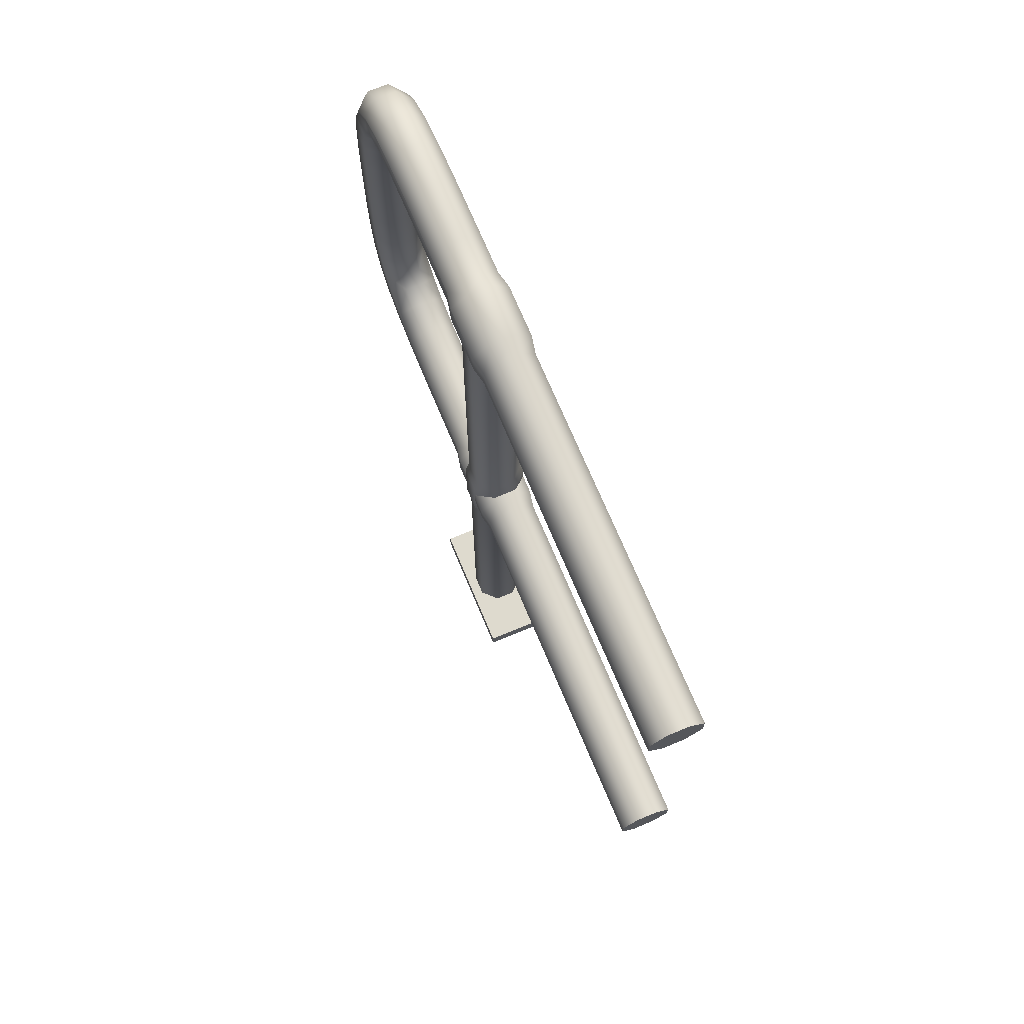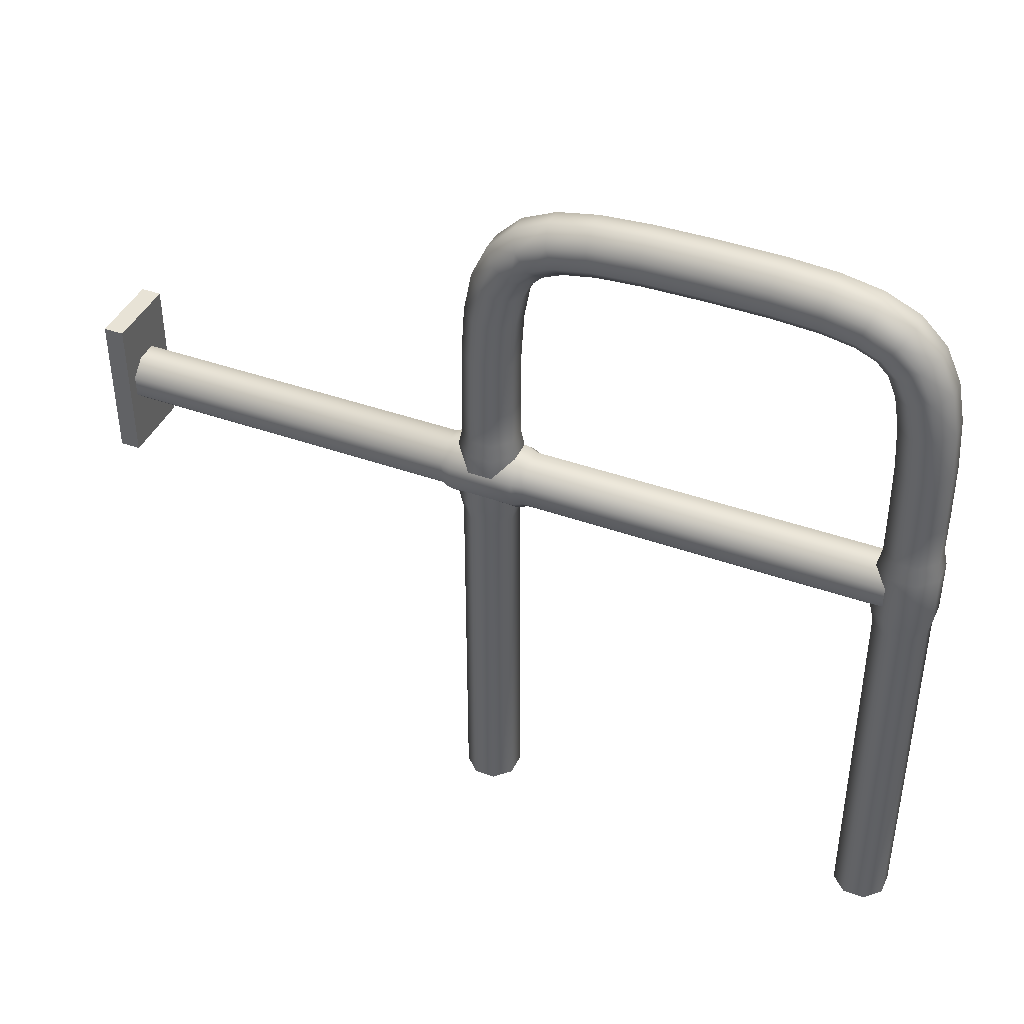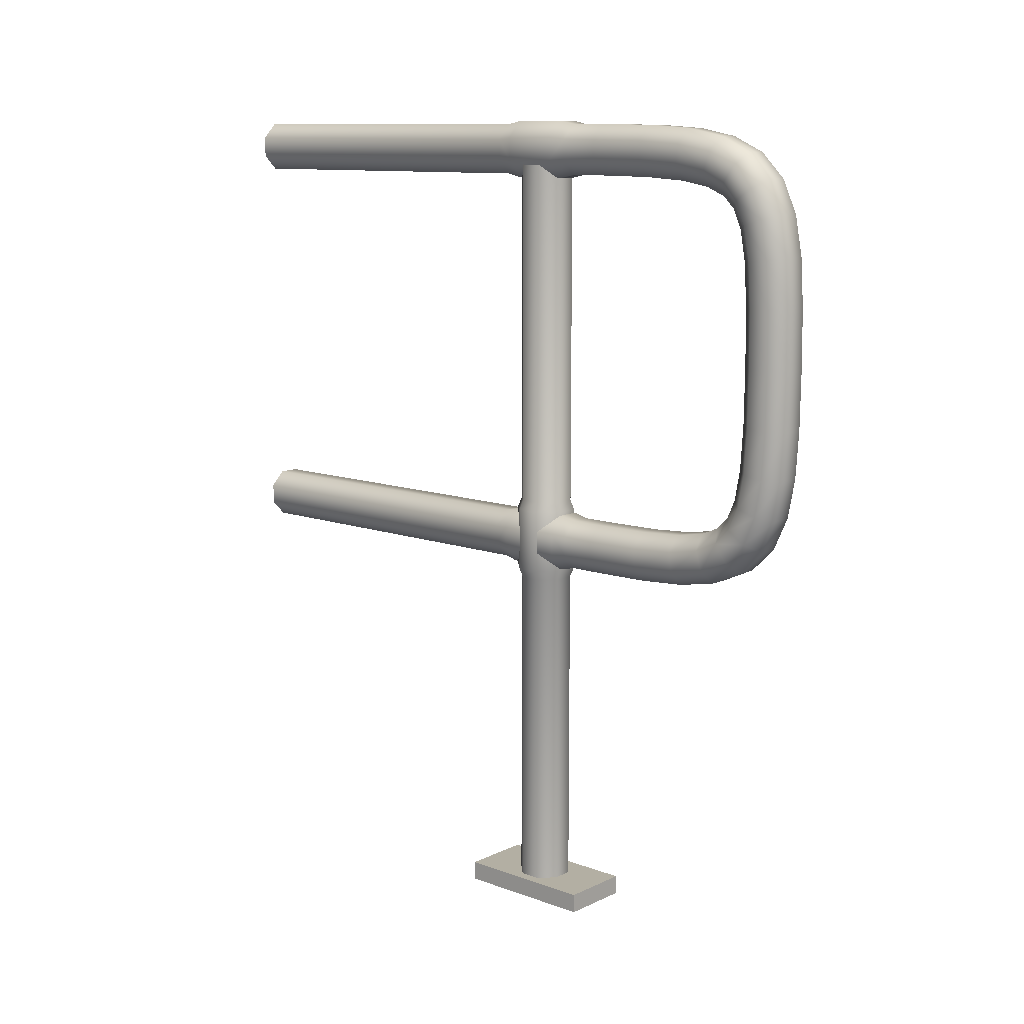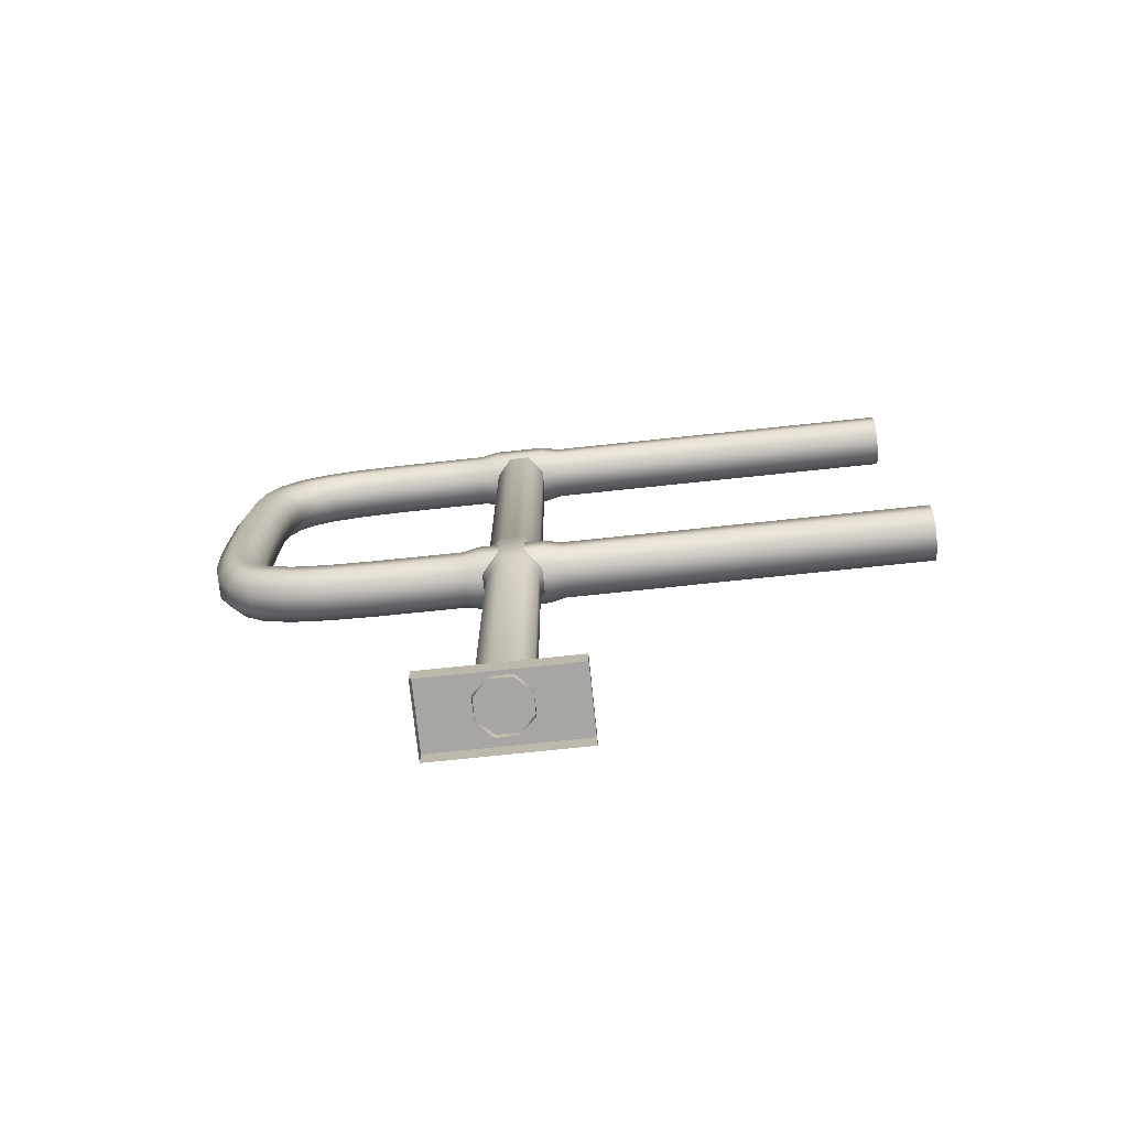
<metadata>
{"format":"obj","ext":"obj","renderer":"f3d","projection":"perspective","resolution":1024,"background":"white","views":[{"elev":71.3,"azim":157.3,"up":"+Y"},{"elev":41.5,"azim":113.4,"up":"+Z"},{"elev":11.1,"azim":-48.3,"up":"+Y"},{"elev":-74.1,"azim":96.0,"up":"+Y"}]}
</metadata>
<code>
o railend_self
v 0.05071 -2.1e-05 0.5309
v 0.05071 0.9561 0.5309
v 0.0763 -2.1e-05 0.5309
v 0.0763 0.9561 0.5309
v 0.09439 -2.1e-05 0.5128
v 0.09439 0.9561 0.5128
v 0.09439 -2.1e-05 0.4872
v 0.09439 0.9561 0.4872
v 0.0763 -2.1e-05 0.4691
v 0.0763 0.9561 0.4691
v 0.05071 -2.1e-05 0.4691
v 0.05071 0.9561 0.4691
v 0.03261 -2.1e-05 0.4872
v 0.03261 0.9561 0.4872
v 0.03261 -2.1e-05 0.5128
v 0.03261 0.9561 0.5128
v 0.05071 0.9998 0.6
v 0.05071 0.9998 -1.1e-05
v 0.0763 0.9998 0.6
v 0.0763 0.9998 -1.1e-05
v 0.09439 0.9817 0.6
v 0.09439 0.9817 -1.1e-05
v 0.09439 0.9561 0.6
v 0.09439 0.9561 -1.1e-05
v 0.0763 0.938 0.6
v 0.0763 0.938 -1.1e-05
v 0.05071 0.938 0.6
v 0.05071 0.938 -1.1e-05
v 0.03261 0.9561 0.6
v 0.03261 0.9561 -1.1e-05
v 0.03261 0.9817 0.6
v 0.03261 0.9817 -1.1e-05
v 0.05072 0.4997 0.6
v 0.05072 0.4997 -1.1e-05
v 0.07629 0.4997 0.6
v 0.07629 0.4997 -1.1e-05
v 0.09436 0.4817 0.6
v 0.09436 0.4817 -1.1e-05
v 0.09436 0.4561 0.6
v 0.09436 0.4561 -1.1e-05
v 0.07629 0.438 0.6
v 0.07629 0.438 -1.1e-05
v 0.05072 0.438 0.6
v 0.05072 0.438 -1.1e-05
v 0.03265 0.4561 0.6
v 0.03265 0.4561 -1.1e-05
v 0.03265 0.4817 0.6
v 0.03265 0.4817 -1.1e-05
v 0.05071 0.5206 0.5309
v 0.05071 0.4181 0.5309
v 0.04885 0.5084 0.5354
v 0.04885 0.4303 0.5354
v 0.0763 0.4181 0.5309
v 0.0763 0.5206 0.5309
v 0.07815 0.4303 0.5354
v 0.07815 0.5084 0.5354
v 0.09439 0.4181 0.5128
v 0.09439 0.5206 0.5128
v 0.09887 0.4303 0.5147
v 0.09887 0.5084 0.5147
v 0.09439 0.4181 0.4872
v 0.09439 0.5206 0.4872
v 0.09887 0.4303 0.4853
v 0.09887 0.5084 0.4853
v 0.0763 0.4181 0.4691
v 0.0763 0.5206 0.4691
v 0.07815 0.4303 0.4646
v 0.07815 0.5084 0.4646
v 0.05071 0.4181 0.4691
v 0.05071 0.5206 0.4691
v 0.04885 0.4303 0.4646
v 0.04885 0.5084 0.4646
v 0.03261 0.4181 0.4872
v 0.03261 0.5206 0.4872
v 0.02813 0.4303 0.4853
v 0.02813 0.5084 0.4853
v 0.03261 0.4181 0.5128
v 0.03261 0.5206 0.5128
v 0.02813 0.4303 0.5147
v 0.02813 0.5084 0.5147
v 0.05071 0.9998 0.4467
v 0.05071 0.9998 0.5533
v 0.04895 1.004 0.468
v 0.04895 1.004 0.532
v 0.0763 0.9998 0.5533
v 0.0763 0.9998 0.4467
v 0.07806 1.004 0.532
v 0.07806 1.004 0.468
v 0.09439 0.9817 0.5533
v 0.09439 0.9817 0.4467
v 0.09864 0.9834 0.532
v 0.09864 0.9834 0.468
v 0.09439 0.9561 0.5533
v 0.09439 0.9561 0.4467
v 0.09864 0.9543 0.532
v 0.09864 0.9543 0.468
v 0.0763 0.938 0.5533
v 0.0763 0.938 0.4467
v 0.07806 0.9338 0.532
v 0.07806 0.9338 0.468
v 0.05071 0.938 0.5533
v 0.05071 0.938 0.4467
v 0.04895 0.9338 0.532
v 0.04895 0.9338 0.468
v 0.03261 0.9561 0.5533
v 0.03261 0.9561 0.4467
v 0.02837 0.9543 0.532
v 0.02837 0.9543 0.468
v 0.03261 0.9817 0.5533
v 0.03261 0.9817 0.4467
v 0.02837 0.9834 0.532
v 0.02837 0.9834 0.468
v 0.05072 0.4997 0.4411
v 0.05072 0.4997 0.5589
v 0.04909 0.5037 0.4607
v 0.04909 0.5037 0.5393
v 0.07629 0.4997 0.5589
v 0.07629 0.4997 0.4411
v 0.07792 0.5037 0.5393
v 0.07792 0.5037 0.4607
v 0.09436 0.4817 0.5589
v 0.09436 0.4817 0.4411
v 0.09831 0.4833 0.5393
v 0.09831 0.4833 0.4607
v 0.09436 0.4561 0.5589
v 0.09436 0.4561 0.4411
v 0.09831 0.4545 0.5393
v 0.09831 0.4545 0.4607
v 0.07629 0.438 0.5589
v 0.07629 0.438 0.4411
v 0.07792 0.4341 0.5393
v 0.07792 0.4341 0.4607
v 0.05072 0.438 0.5589
v 0.05072 0.438 0.4411
v 0.04909 0.4341 0.5393
v 0.04909 0.4341 0.4607
v 0.03265 0.4561 0.5589
v 0.03265 0.4561 0.4411
v 0.0287 0.4545 0.5393
v 0.0287 0.4545 0.4607
v 0.03265 0.4817 0.5589
v 0.03265 0.4817 0.4411
v 0.0287 0.4833 0.5393
v 0.0287 0.4833 0.4607
v 0.01949 -0.01501 0.4116
v 0.01949 0.008888 0.4116
v 0.01949 -0.01501 0.5884
v 0.01949 0.008888 0.5884
v 0.1075 -0.01501 0.4116
v 0.1075 0.008888 0.4116
v 0.1075 -0.01501 0.5884
v 0.1075 0.008888 0.5884
v 0.05072 0.7189 0.8192
v 0.07629 0.7189 0.8192
v 0.09436 0.7189 0.8372
v 0.09436 0.7189 0.8628
v 0.07629 0.7189 0.8809
v 0.05072 0.7189 0.8809
v 0.03265 0.7189 0.8628
v 0.03265 0.7189 0.8372
v 0.0763 0.9989 0.6718
v 0.0763 0.9951 0.7305
v 0.07629 0.9859 0.7788
v 0.07629 0.9677 0.8188
v 0.07629 0.9377 0.8488
v 0.07629 0.8977 0.867
v 0.07629 0.8493 0.8762
v 0.07629 0.7907 0.88
v 0.09439 0.9809 0.6711
v 0.09438 0.9772 0.7282
v 0.09438 0.9687 0.7734
v 0.09438 0.9528 0.8085
v 0.09438 0.9274 0.8339
v 0.09437 0.8923 0.8498
v 0.09437 0.8471 0.8583
v 0.09436 0.79 0.862
v 0.09439 0.9553 0.6702
v 0.09438 0.9518 0.725
v 0.09438 0.9442 0.7658
v 0.09438 0.9317 0.794
v 0.09438 0.9129 0.8128
v 0.09437 0.8846 0.8254
v 0.09437 0.8439 0.8329
v 0.09436 0.7891 0.8364
v 0.0763 0.9372 0.6695
v 0.0763 0.9339 0.7228
v 0.07629 0.927 0.7604
v 0.07629 0.9168 0.7837
v 0.07629 0.9026 0.7979
v 0.07629 0.8792 0.8081
v 0.07629 0.8417 0.815
v 0.07629 0.7884 0.8184
v 0.05071 0.9372 0.6695
v 0.05071 0.9339 0.7228
v 0.05071 0.927 0.7604
v 0.05071 0.9168 0.7837
v 0.05072 0.9026 0.7979
v 0.05072 0.8792 0.8081
v 0.05072 0.8417 0.815
v 0.05072 0.7884 0.8184
v 0.03262 0.9553 0.6702
v 0.03262 0.9518 0.725
v 0.03262 0.9442 0.7658
v 0.03263 0.9317 0.794
v 0.03263 0.9129 0.8128
v 0.03263 0.8846 0.8254
v 0.03264 0.8439 0.8329
v 0.03264 0.7891 0.8364
v 0.03262 0.9809 0.6711
v 0.03262 0.9772 0.7282
v 0.03262 0.9687 0.7734
v 0.03263 0.9528 0.8085
v 0.03263 0.9274 0.8339
v 0.03263 0.8923 0.8498
v 0.03264 0.8471 0.8583
v 0.03264 0.79 0.862
v 0.05072 0.7907 0.88
v 0.05072 0.8493 0.8762
v 0.05072 0.8977 0.867
v 0.05072 0.9377 0.8488
v 0.05071 0.9677 0.8188
v 0.05071 0.9859 0.7788
v 0.05071 0.9951 0.7305
v 0.05071 0.9989 0.6718
v 0.07629 0.5005 0.6695
v 0.07629 0.5039 0.7228
v 0.07629 0.5108 0.7604
v 0.07629 0.5209 0.7837
v 0.07629 0.5352 0.798
v 0.07629 0.5585 0.8081
v 0.07629 0.5961 0.815
v 0.07629 0.6494 0.8184
v 0.09436 0.4825 0.6702
v 0.09436 0.486 0.725
v 0.09436 0.4935 0.7658
v 0.09436 0.5061 0.794
v 0.09436 0.5249 0.8128
v 0.09436 0.5531 0.8254
v 0.09436 0.5939 0.8329
v 0.09436 0.6487 0.8364
v 0.09436 0.4569 0.6711
v 0.09436 0.4606 0.7282
v 0.09436 0.4691 0.7734
v 0.09436 0.485 0.8085
v 0.09436 0.5104 0.8339
v 0.09436 0.5455 0.8498
v 0.09436 0.5907 0.8583
v 0.09436 0.6478 0.862
v 0.07629 0.4389 0.6718
v 0.07629 0.4427 0.7304
v 0.07629 0.4519 0.7788
v 0.07629 0.4701 0.8188
v 0.07629 0.5001 0.8488
v 0.07629 0.5401 0.867
v 0.07629 0.5885 0.8762
v 0.07629 0.6471 0.88
v 0.05072 0.4389 0.6718
v 0.05072 0.4427 0.7304
v 0.05072 0.4519 0.7788
v 0.05072 0.4701 0.8188
v 0.05072 0.5001 0.8488
v 0.05072 0.5401 0.867
v 0.05072 0.5885 0.8762
v 0.05072 0.6471 0.88
v 0.03265 0.4569 0.6711
v 0.03265 0.4606 0.7282
v 0.03265 0.4691 0.7734
v 0.03265 0.485 0.8085
v 0.03265 0.5104 0.8339
v 0.03265 0.5455 0.8498
v 0.03265 0.5907 0.8583
v 0.03265 0.6478 0.862
v 0.03265 0.4825 0.6702
v 0.03265 0.486 0.725
v 0.03265 0.4935 0.7658
v 0.03265 0.5061 0.794
v 0.03265 0.5249 0.8128
v 0.03265 0.5531 0.8254
v 0.03265 0.5939 0.8329
v 0.03265 0.6487 0.8364
v 0.05072 0.6494 0.8184
v 0.05072 0.5961 0.815
v 0.05072 0.5585 0.8081
v 0.05072 0.5352 0.798
v 0.05072 0.5209 0.7837
v 0.05072 0.5108 0.7604
v 0.05072 0.5039 0.7228
v 0.05072 0.5005 0.6695
f 147 146 145
f 151 148 147
f 149 152 151
f 145 150 149
f 150 148 152
f 147 148 146
f 151 152 148
f 149 150 152
f 145 146 150
f 150 146 148
f 1 77 15
f 7 57 5
f 9 61 7
f 11 65 9
f 13 69 11
f 15 73 13
f 3 50 1
f 31 82 109
f 23 89 21
f 25 93 23
f 27 97 25
f 29 101 27
f 31 105 29
f 26 30 18
f 17 85 82
f 47 114 141
f 39 121 37
f 41 125 39
f 43 129 41
f 45 133 43
f 47 137 45
f 46 48 34
f 33 117 114
f 5 53 3
f 78 14 74
f 74 12 70
f 70 10 66
f 66 8 62
f 62 6 58
f 58 4 54
f 54 2 49
f 80 49 78
f 79 51 80
f 79 50 52
f 76 78 74
f 75 80 76
f 73 79 75
f 70 76 74
f 71 76 72
f 69 75 71
f 66 72 70
f 67 72 68
f 65 71 67
f 62 68 66
f 63 68 64
f 61 67 63
f 60 62 58
f 59 64 60
f 57 63 59
f 56 58 54
f 55 60 56
f 55 57 59
f 51 54 49
f 52 56 51
f 52 53 55
f 49 16 78
f 21 85 19
f 110 30 106
f 106 28 102
f 102 26 98
f 98 24 94
f 94 22 90
f 90 20 86
f 86 18 81
f 112 81 110
f 111 83 112
f 109 84 111
f 108 110 106
f 107 112 108
f 107 109 111
f 102 108 106
f 103 108 104
f 103 105 107
f 100 102 98
f 99 104 100
f 97 103 99
f 94 100 98
f 95 100 96
f 93 99 95
f 90 96 94
f 91 96 92
f 89 95 91
f 88 90 86
f 87 92 88
f 87 89 91
f 83 86 81
f 84 88 83
f 82 87 84
f 81 32 110
f 35 121 117
f 142 46 138
f 134 46 44
f 134 42 130
f 130 40 126
f 126 38 122
f 122 36 118
f 118 34 113
f 142 115 113
f 143 115 144
f 141 116 143
f 138 144 142
f 139 144 140
f 137 143 139
f 134 140 138
f 135 140 136
f 133 139 135
f 130 136 134
f 131 136 132
f 129 135 131
f 128 130 126
f 127 132 128
f 127 129 131
f 124 126 122
f 123 128 124
f 123 125 127
f 120 122 118
f 119 124 120
f 119 121 123
f 115 118 113
f 116 120 115
f 116 117 119
f 113 48 142
f 158 216 159
f 159 208 160
f 160 200 153
f 200 154 153
f 192 155 154
f 184 156 155
f 176 157 156
f 157 217 158
f 175 168 176
f 174 167 175
f 173 166 174
f 173 164 165
f 172 163 164
f 171 162 163
f 170 161 162
f 169 19 161
f 183 176 184
f 182 175 183
f 181 174 182
f 181 172 173
f 180 171 172
f 179 170 171
f 178 169 170
f 177 21 169
f 191 184 192
f 190 183 191
f 189 182 190
f 189 180 181
f 188 179 180
f 187 178 179
f 186 177 178
f 185 23 177
f 199 192 200
f 198 191 199
f 198 189 190
f 197 188 189
f 196 187 188
f 195 186 187
f 194 185 186
f 27 185 193
f 208 199 200
f 207 198 199
f 206 197 198
f 204 197 205
f 203 196 204
f 202 195 203
f 201 194 202
f 29 193 201
f 216 207 208
f 215 206 207
f 214 205 206
f 212 205 213
f 211 204 212
f 210 203 211
f 209 202 210
f 31 201 209
f 217 215 216
f 218 214 215
f 219 213 214
f 221 213 220
f 222 212 221
f 223 211 222
f 224 210 223
f 17 209 224
f 167 217 168
f 166 218 167
f 166 220 219
f 165 221 220
f 164 222 221
f 163 223 222
f 161 223 162
f 19 224 161
f 281 160 153
f 280 159 160
f 272 158 159
f 158 256 157
f 157 248 156
f 156 240 155
f 155 232 154
f 232 153 154
f 240 231 232
f 239 230 231
f 238 229 230
f 237 228 229
f 235 228 236
f 234 227 235
f 233 226 234
f 37 225 233
f 248 239 240
f 247 238 239
f 246 237 238
f 245 236 237
f 243 236 244
f 242 235 243
f 241 234 242
f 39 233 241
f 256 247 248
f 255 246 247
f 254 245 246
f 252 245 253
f 251 244 252
f 250 243 251
f 249 242 250
f 41 241 249
f 263 256 264
f 262 255 263
f 261 254 262
f 261 252 253
f 259 252 260
f 258 251 259
f 257 250 258
f 43 249 257
f 271 264 272
f 270 263 271
f 269 262 270
f 269 260 261
f 268 259 260
f 267 258 259
f 266 257 258
f 265 43 257
f 279 272 280
f 278 271 279
f 277 270 278
f 276 269 277
f 276 267 268
f 275 266 267
f 274 265 266
f 273 45 265
f 282 280 281
f 283 279 282
f 284 278 283
f 284 276 277
f 285 275 276
f 286 274 275
f 287 273 274
f 288 47 273
f 231 281 232
f 230 282 231
f 229 283 230
f 229 285 284
f 227 285 228
f 226 286 227
f 225 287 226
f 35 288 225
f 1 50 77
f 7 61 57
f 9 65 61
f 11 69 65
f 13 73 69
f 15 77 73
f 3 53 50
f 31 17 82
f 23 93 89
f 25 97 93
f 27 101 97
f 29 105 101
f 31 109 105
f 18 20 22
f 22 24 18
f 24 26 18
f 26 28 30
f 30 32 18
f 17 19 85
f 47 33 114
f 39 125 121
f 41 129 125
f 43 133 129
f 45 137 133
f 47 141 137
f 34 36 42
f 36 38 42
f 38 40 42
f 42 44 34
f 44 46 34
f 33 35 117
f 5 57 53
f 78 16 14
f 74 14 12
f 70 12 10
f 66 10 8
f 62 8 6
f 58 6 4
f 54 4 2
f 80 51 49
f 79 52 51
f 79 77 50
f 76 80 78
f 75 79 80
f 73 77 79
f 70 72 76
f 71 75 76
f 69 73 75
f 66 68 72
f 67 71 72
f 65 69 71
f 62 64 68
f 63 67 68
f 61 65 67
f 60 64 62
f 59 63 64
f 57 61 63
f 56 60 58
f 55 59 60
f 55 53 57
f 51 56 54
f 52 55 56
f 52 50 53
f 49 2 16
f 21 89 85
f 110 32 30
f 106 30 28
f 102 28 26
f 98 26 24
f 94 24 22
f 90 22 20
f 86 20 18
f 112 83 81
f 111 84 83
f 109 82 84
f 108 112 110
f 107 111 112
f 107 105 109
f 102 104 108
f 103 107 108
f 103 101 105
f 100 104 102
f 99 103 104
f 97 101 103
f 94 96 100
f 95 99 100
f 93 97 99
f 90 92 96
f 91 95 96
f 89 93 95
f 88 92 90
f 87 91 92
f 87 85 89
f 83 88 86
f 84 87 88
f 82 85 87
f 81 18 32
f 35 37 121
f 142 48 46
f 134 138 46
f 134 44 42
f 130 42 40
f 126 40 38
f 122 38 36
f 118 36 34
f 142 144 115
f 143 116 115
f 141 114 116
f 138 140 144
f 139 143 144
f 137 141 143
f 134 136 140
f 135 139 140
f 133 137 139
f 130 132 136
f 131 135 136
f 129 133 135
f 128 132 130
f 127 131 132
f 127 125 129
f 124 128 126
f 123 127 128
f 123 121 125
f 120 124 122
f 119 123 124
f 119 117 121
f 115 120 118
f 116 119 120
f 116 114 117
f 113 34 48
f 158 217 216
f 159 216 208
f 160 208 200
f 200 192 154
f 192 184 155
f 184 176 156
f 176 168 157
f 157 168 217
f 175 167 168
f 174 166 167
f 173 165 166
f 173 172 164
f 172 171 163
f 171 170 162
f 170 169 161
f 169 21 19
f 183 175 176
f 182 174 175
f 181 173 174
f 181 180 172
f 180 179 171
f 179 178 170
f 178 177 169
f 177 23 21
f 191 183 184
f 190 182 183
f 189 181 182
f 189 188 180
f 188 187 179
f 187 186 178
f 186 185 177
f 185 25 23
f 199 191 192
f 198 190 191
f 198 197 189
f 197 196 188
f 196 195 187
f 195 194 186
f 194 193 185
f 27 25 185
f 208 207 199
f 207 206 198
f 206 205 197
f 204 196 197
f 203 195 196
f 202 194 195
f 201 193 194
f 29 27 193
f 216 215 207
f 215 214 206
f 214 213 205
f 212 204 205
f 211 203 204
f 210 202 203
f 209 201 202
f 31 29 201
f 217 218 215
f 218 219 214
f 219 220 213
f 221 212 213
f 222 211 212
f 223 210 211
f 224 209 210
f 17 31 209
f 167 218 217
f 166 219 218
f 166 165 220
f 165 164 221
f 164 163 222
f 163 162 223
f 161 224 223
f 19 17 224
f 281 280 160
f 280 272 159
f 272 264 158
f 158 264 256
f 157 256 248
f 156 248 240
f 155 240 232
f 232 281 153
f 240 239 231
f 239 238 230
f 238 237 229
f 237 236 228
f 235 227 228
f 234 226 227
f 233 225 226
f 37 35 225
f 248 247 239
f 247 246 238
f 246 245 237
f 245 244 236
f 243 235 236
f 242 234 235
f 241 233 234
f 39 37 233
f 256 255 247
f 255 254 246
f 254 253 245
f 252 244 245
f 251 243 244
f 250 242 243
f 249 241 242
f 41 39 241
f 263 255 256
f 262 254 255
f 261 253 254
f 261 260 252
f 259 251 252
f 258 250 251
f 257 249 250
f 43 41 249
f 271 263 264
f 270 262 263
f 269 261 262
f 269 268 260
f 268 267 259
f 267 266 258
f 266 265 257
f 265 45 43
f 279 271 272
f 278 270 271
f 277 269 270
f 276 268 269
f 276 275 267
f 275 274 266
f 274 273 265
f 273 47 45
f 282 279 280
f 283 278 279
f 284 277 278
f 284 285 276
f 285 286 275
f 286 287 274
f 287 288 273
f 288 33 47
f 231 282 281
f 230 283 282
f 229 284 283
f 229 228 285
f 227 286 285
f 226 287 286
f 225 288 287
f 35 33 288

</code>
